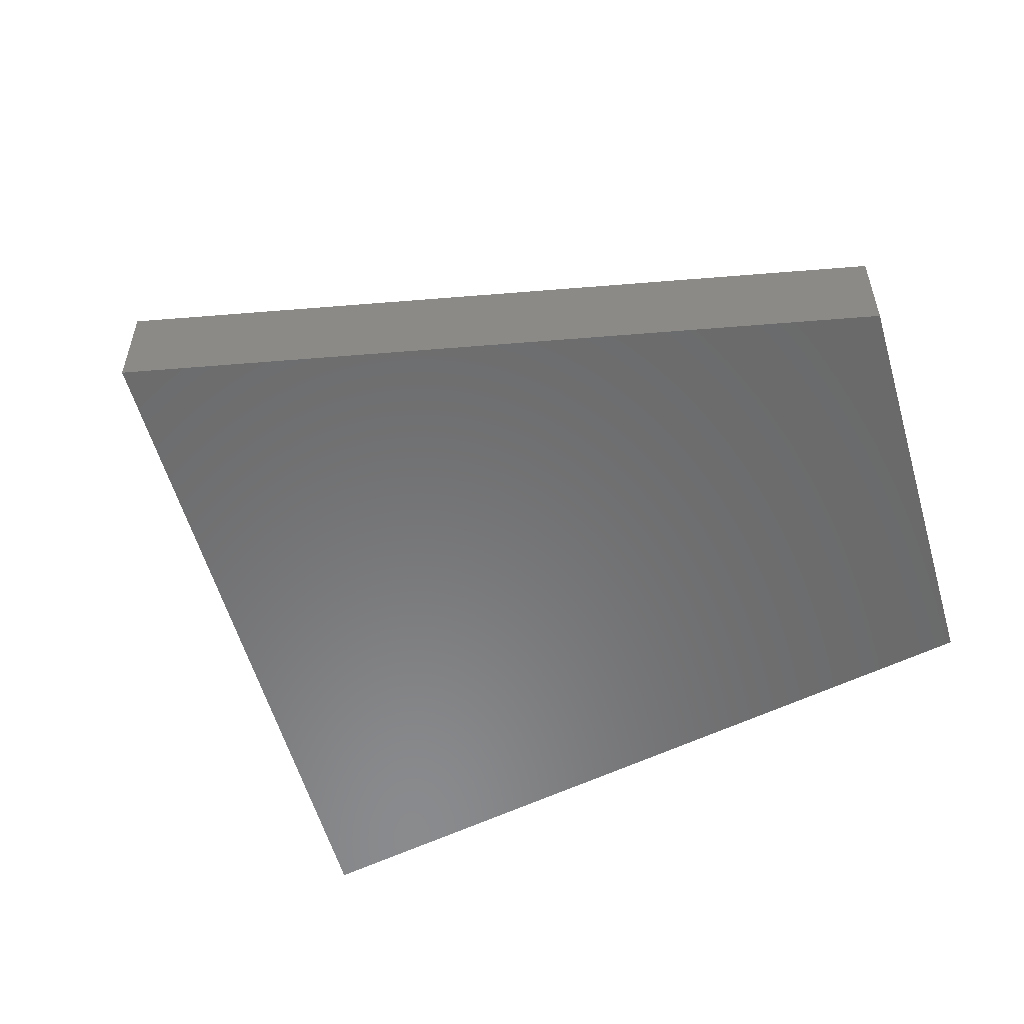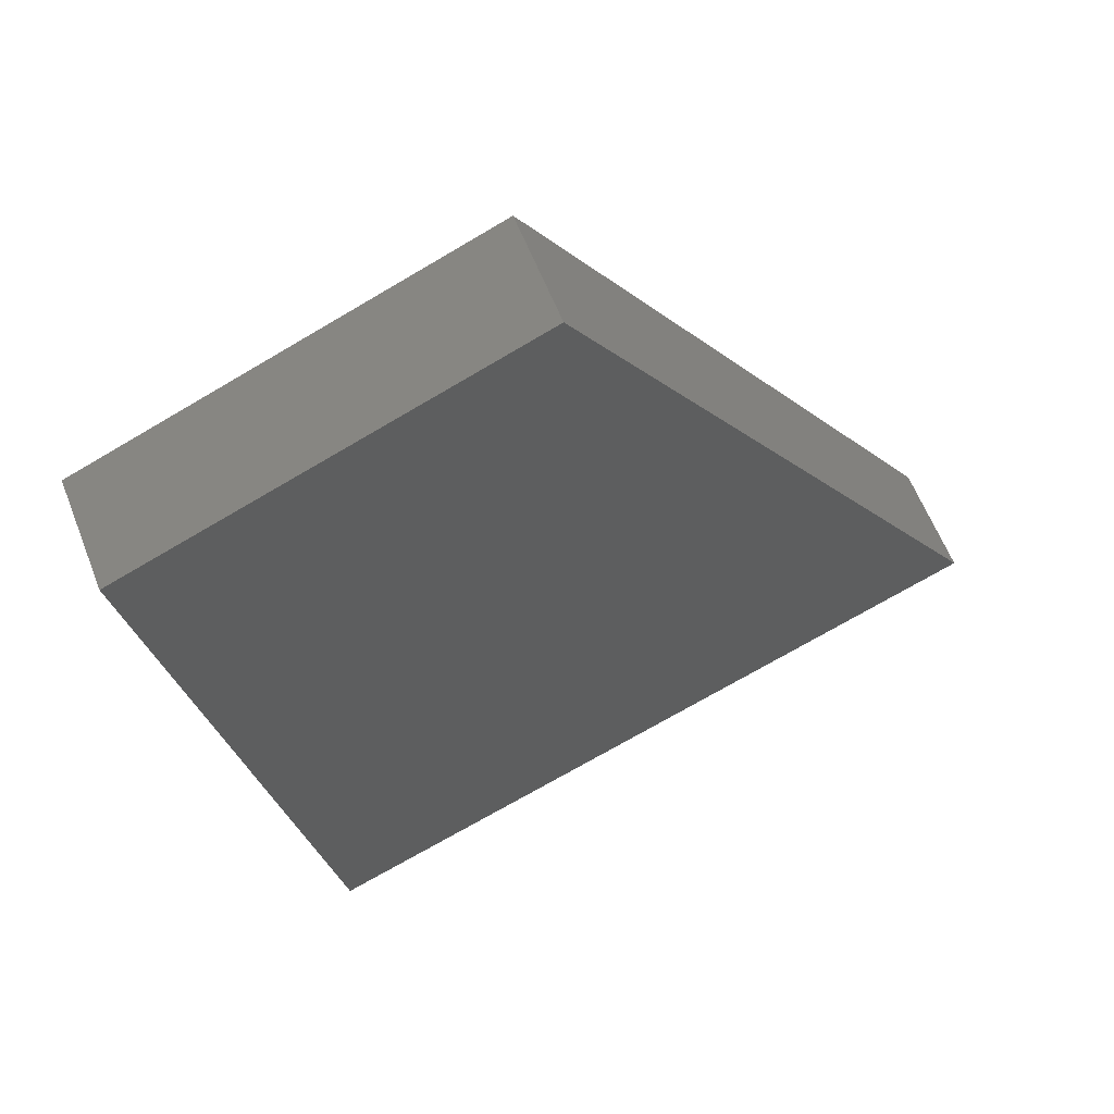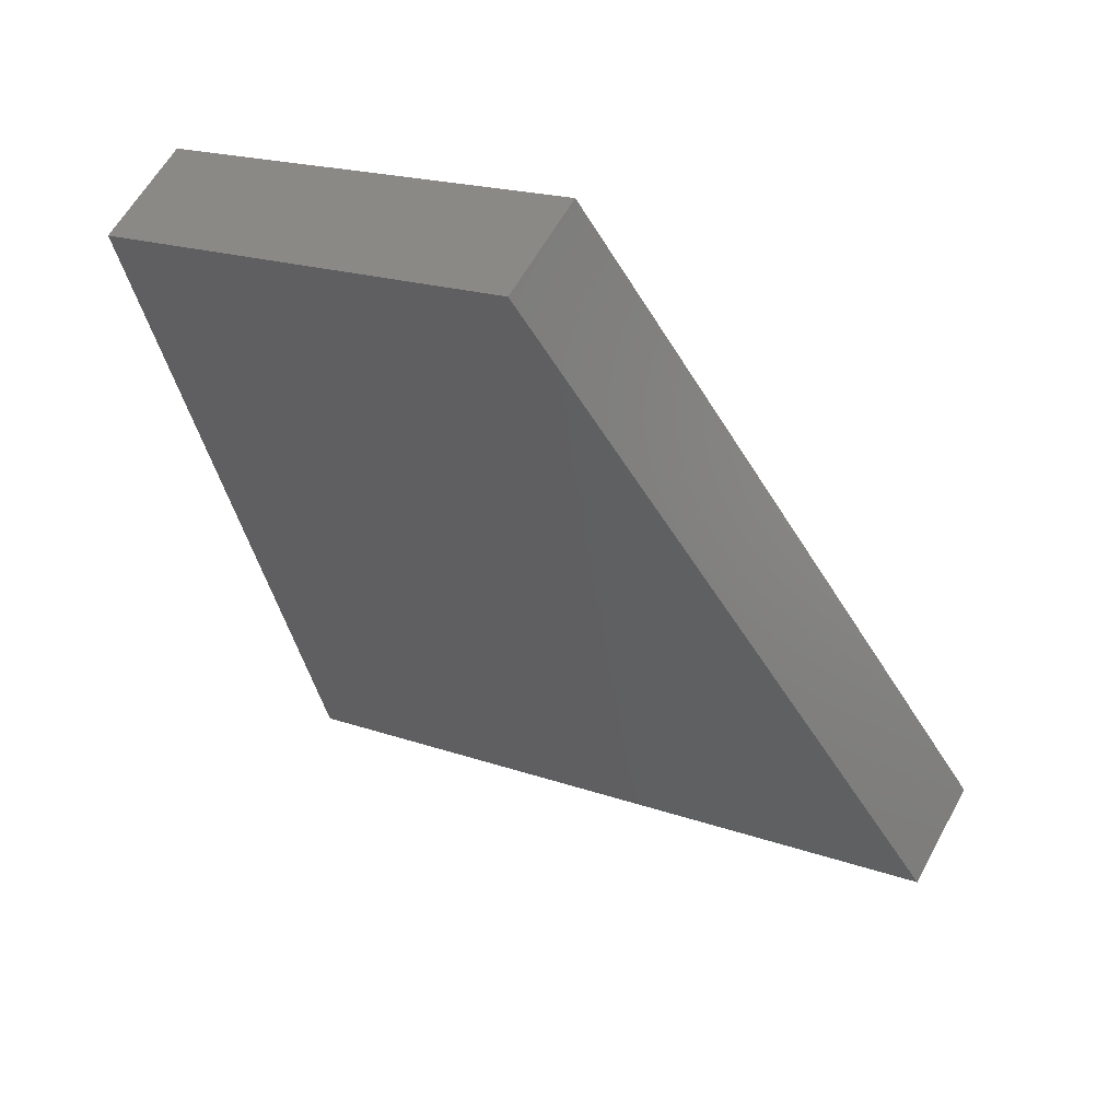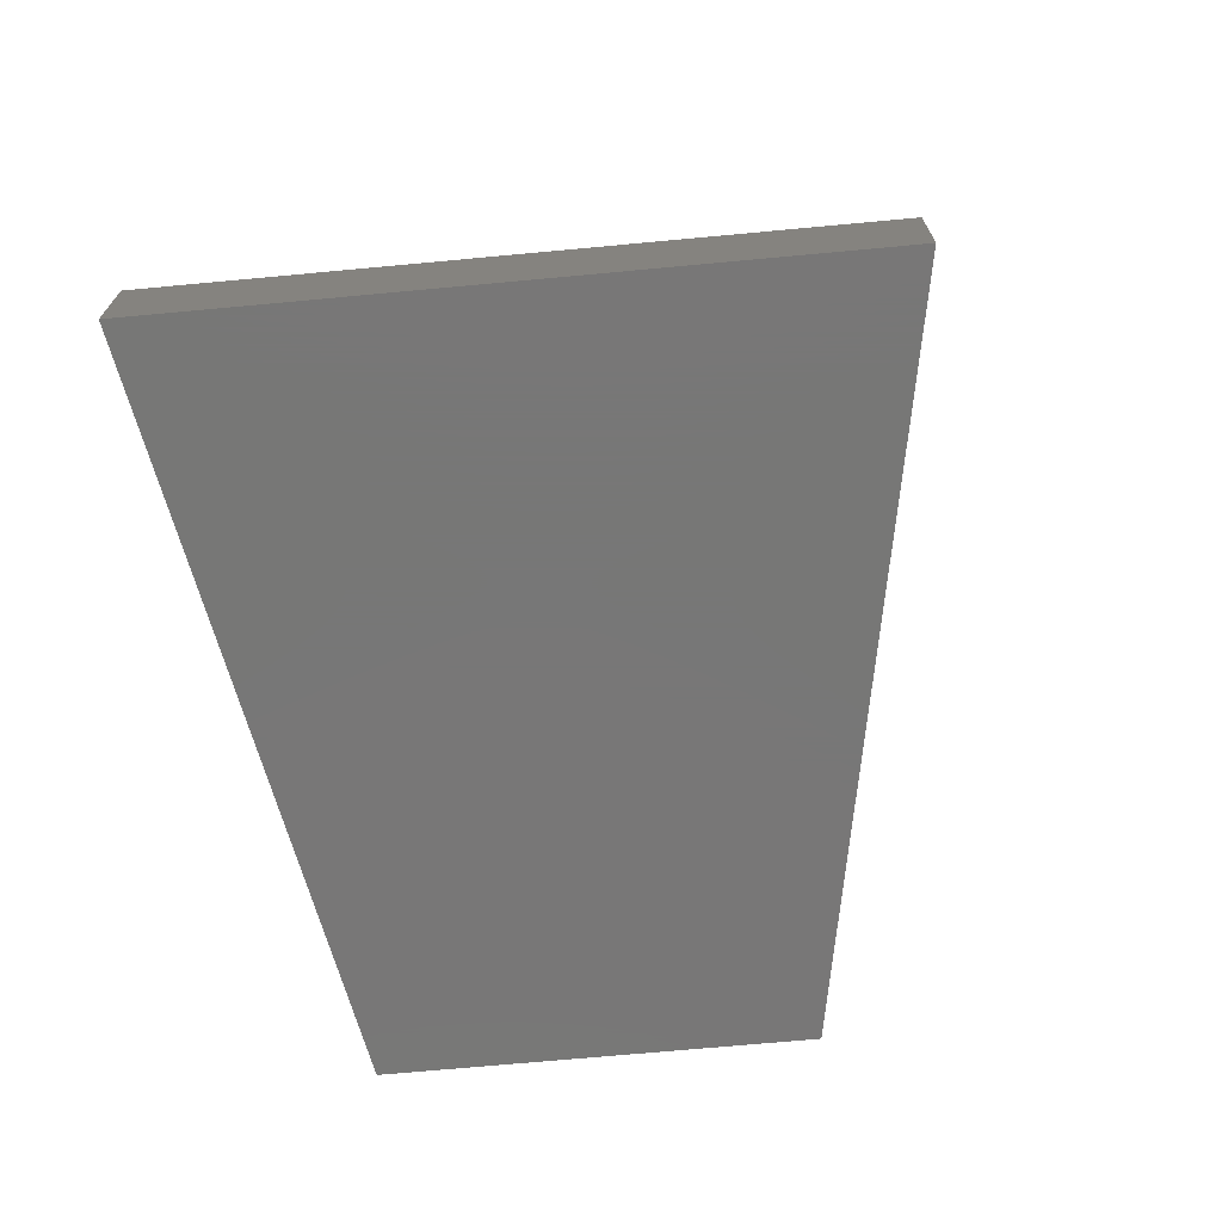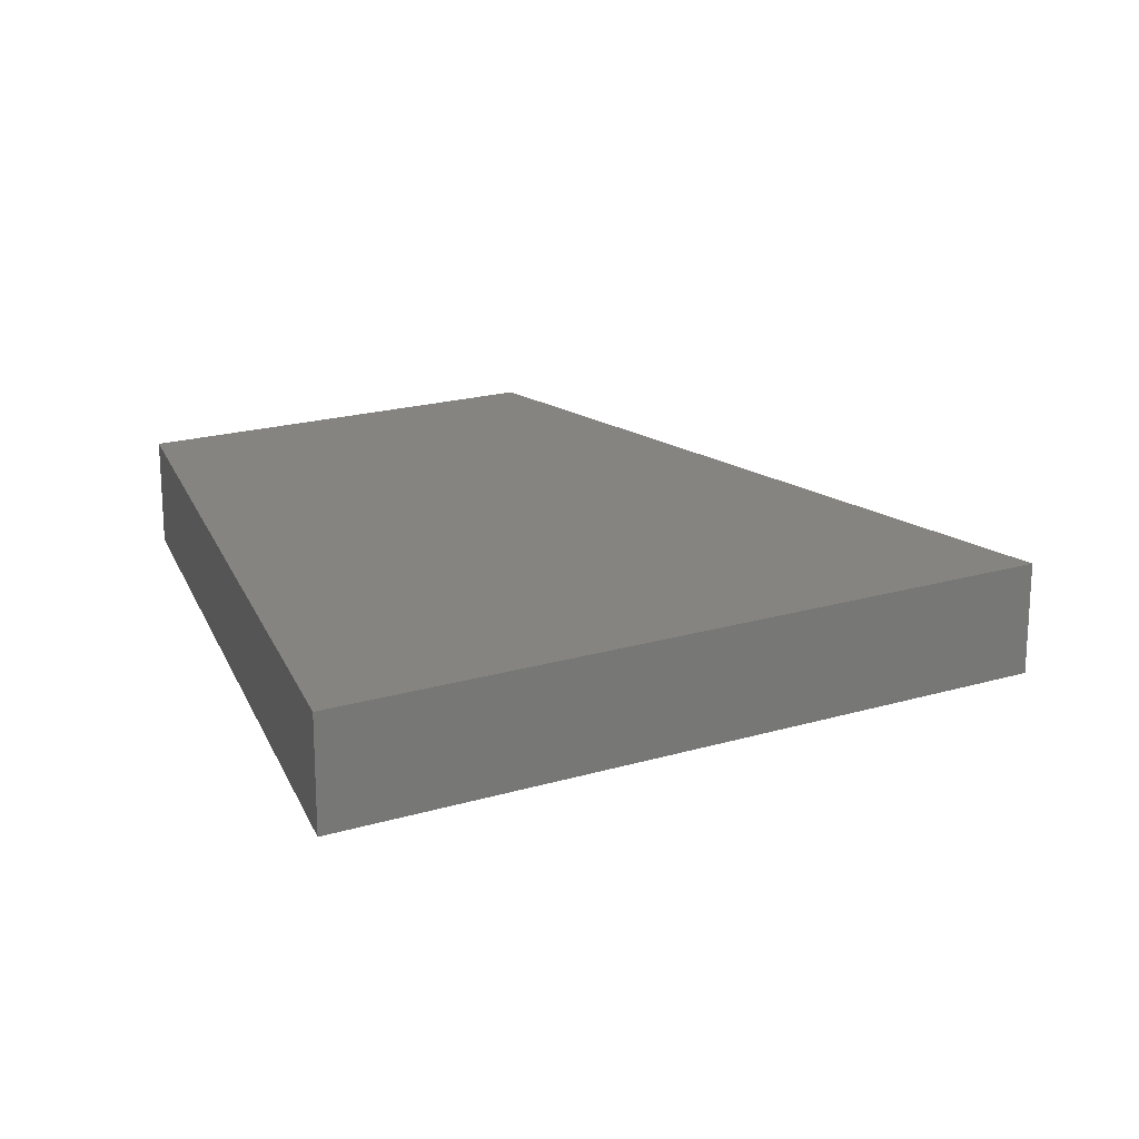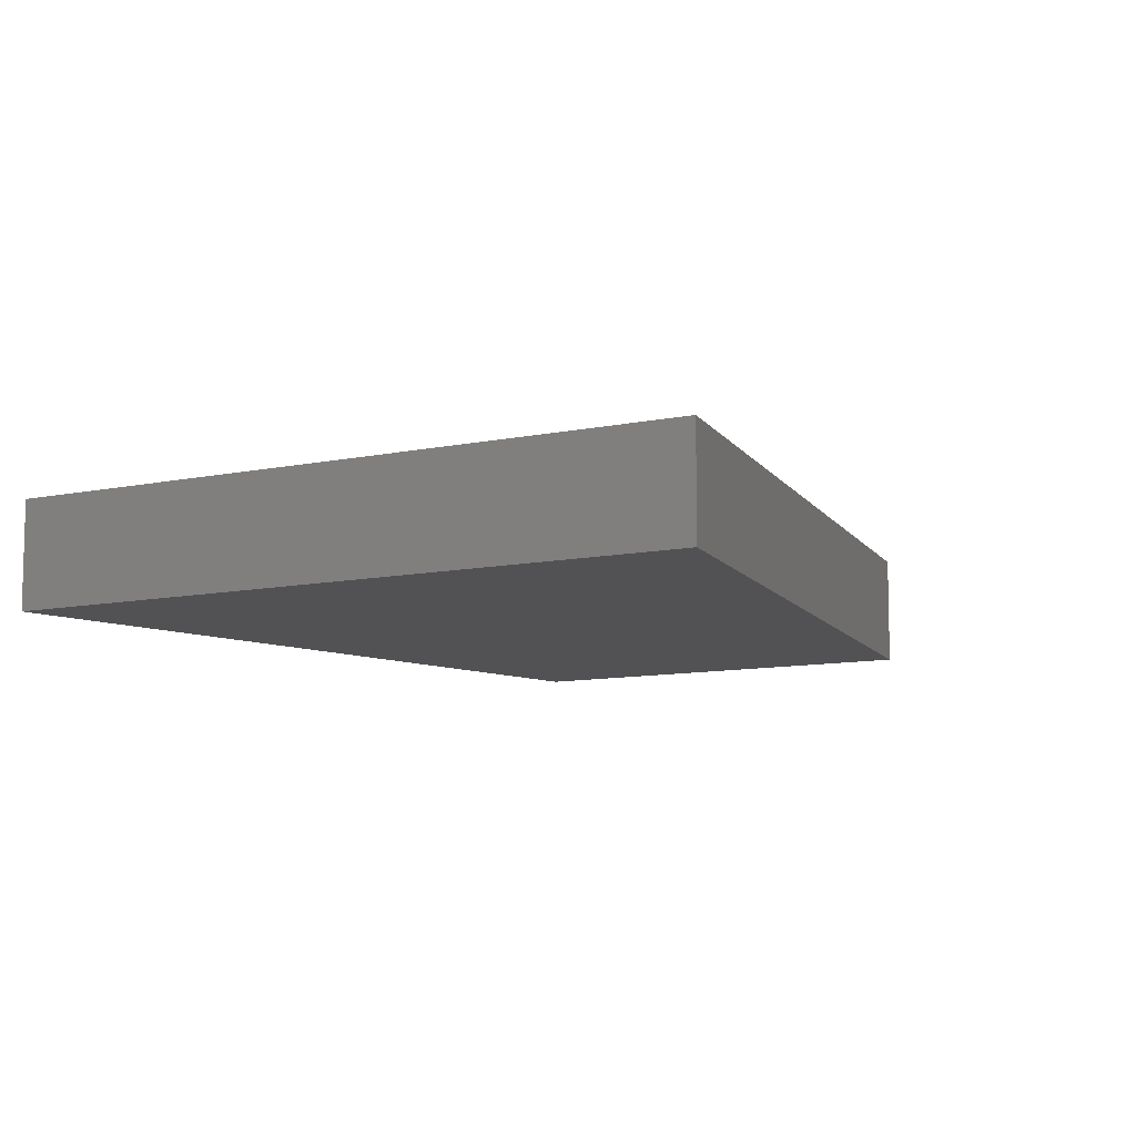
<metadata>
{"format":"stl","ext":"stl","renderer":"f3d","projection":"perspective","resolution":1024,"background":"white","views":[{"elev":-56.4,"azim":128.4,"up":"+Z"},{"elev":60.2,"azim":-21.3,"up":"+Y"},{"elev":59.1,"azim":28.3,"up":"+Y"},{"elev":-70.0,"azim":27.8,"up":"+Z"},{"elev":19.7,"azim":-6.5,"up":"+Z"},{"elev":-9.3,"azim":52.5,"up":"+Z"}]}
</metadata>
<code>
# stl→obj: 8 verts, 12 faces
v 565.6 -854.6 1550
v 565.6 -854.6 1650
v 955.9 -1444 1650
v 955.9 -1444 1550
v 204.3 -1004 1550
v 204.3 -1004 1650
v 345.3 -1697 1650
v 345.3 -1697 1550
f 1 2 3
f 3 4 1
f 5 6 2
f 2 1 5
f 7 6 5
f 5 8 7
f 4 3 7
f 7 8 4
f 8 5 1
f 1 4 8
f 7 3 2
f 2 6 7

</code>
